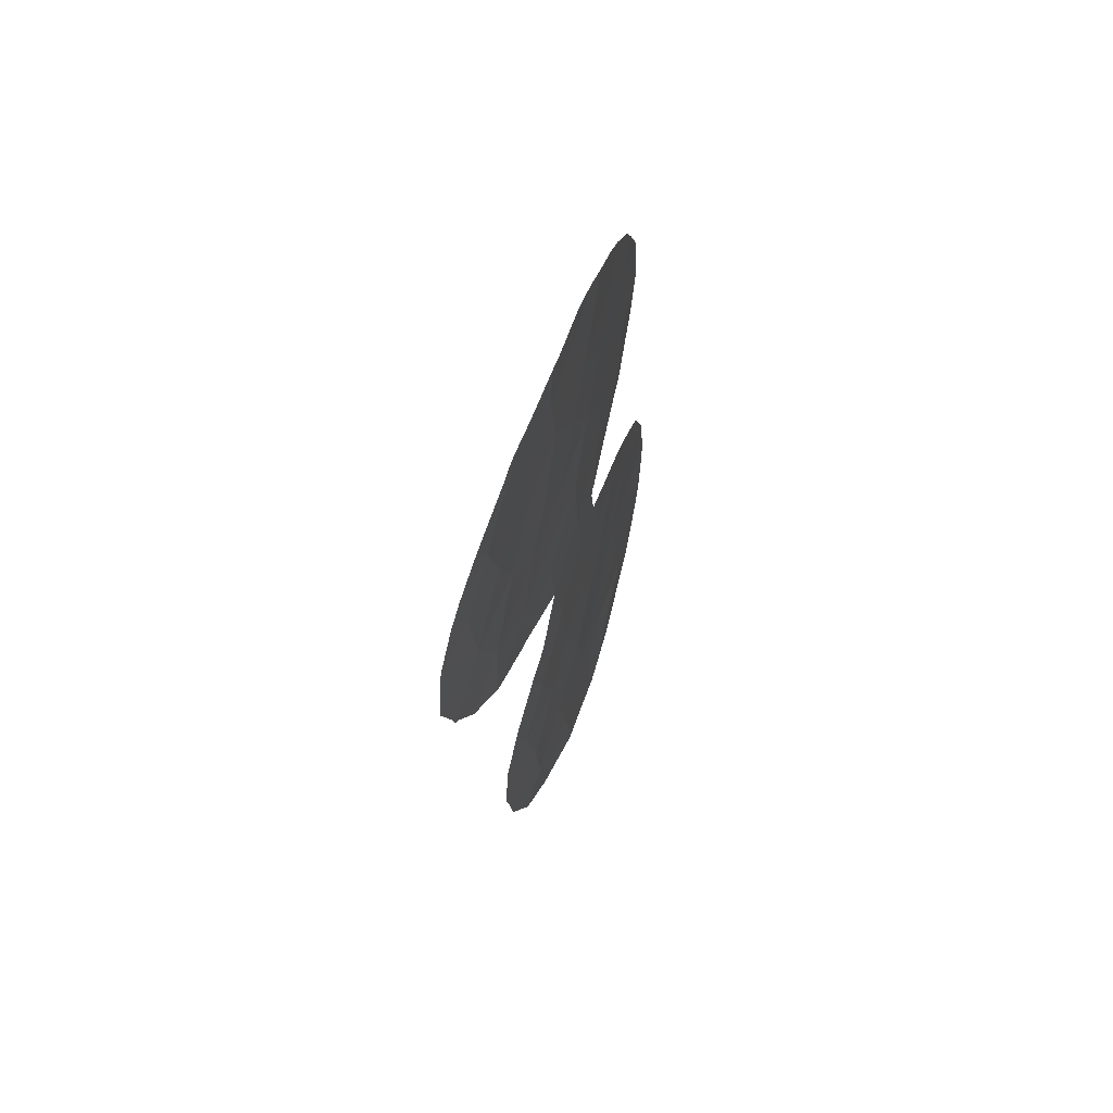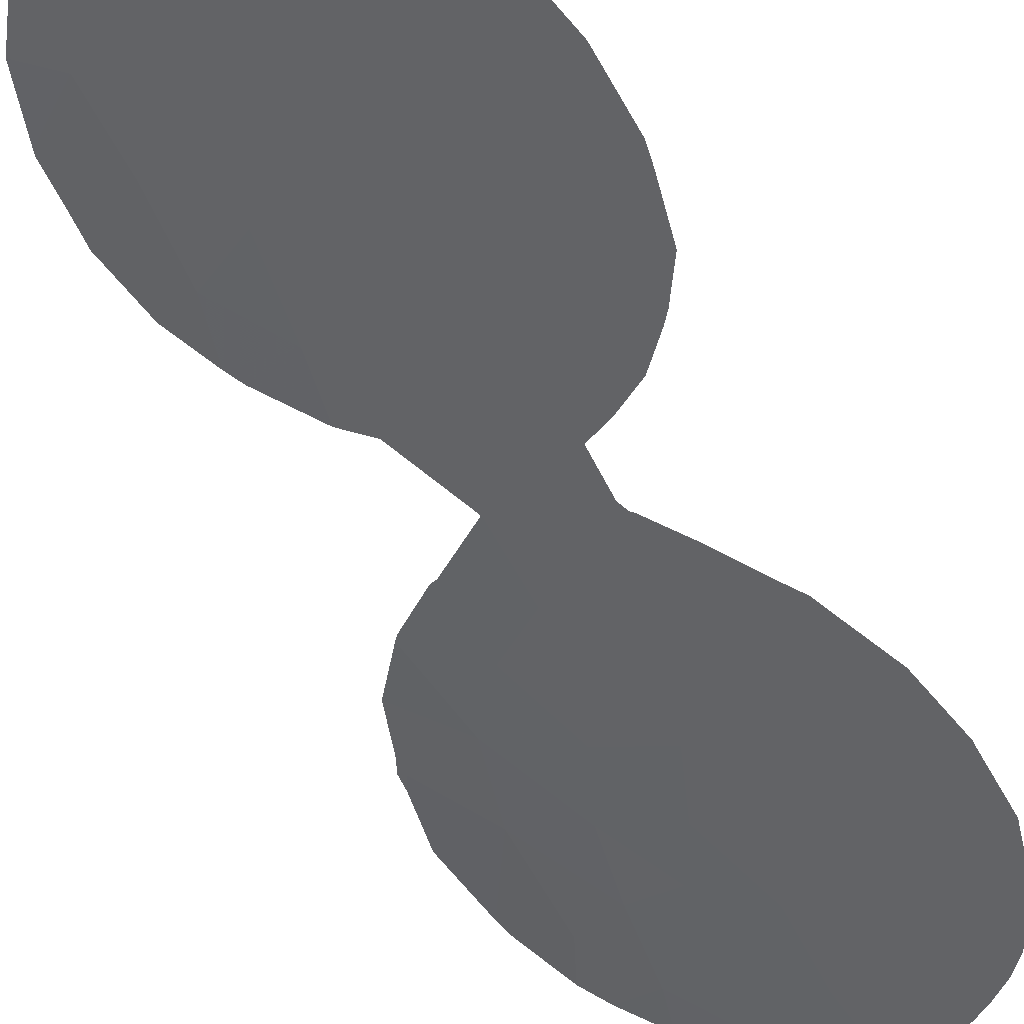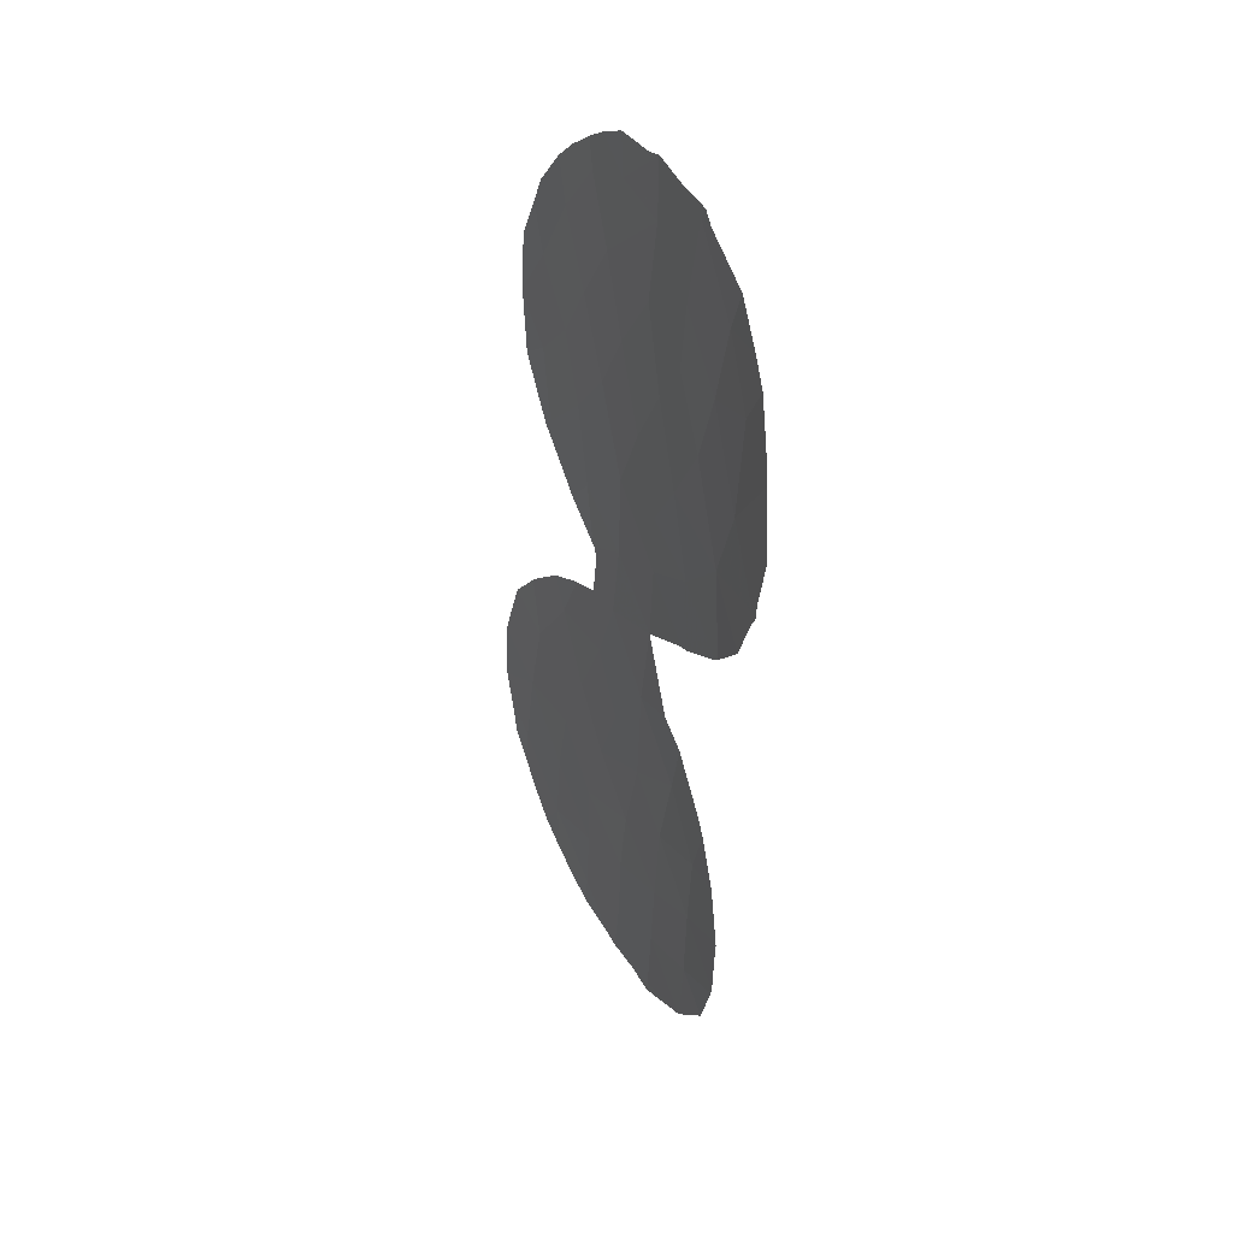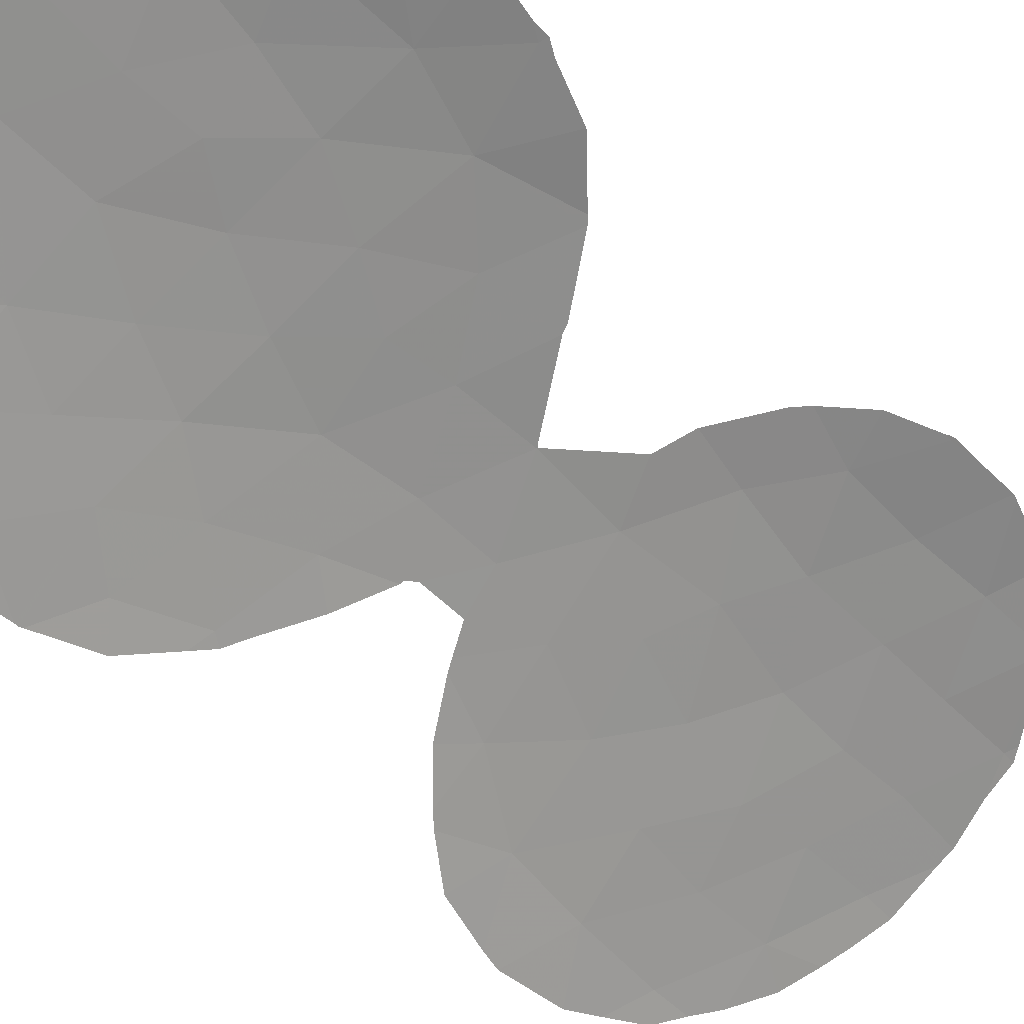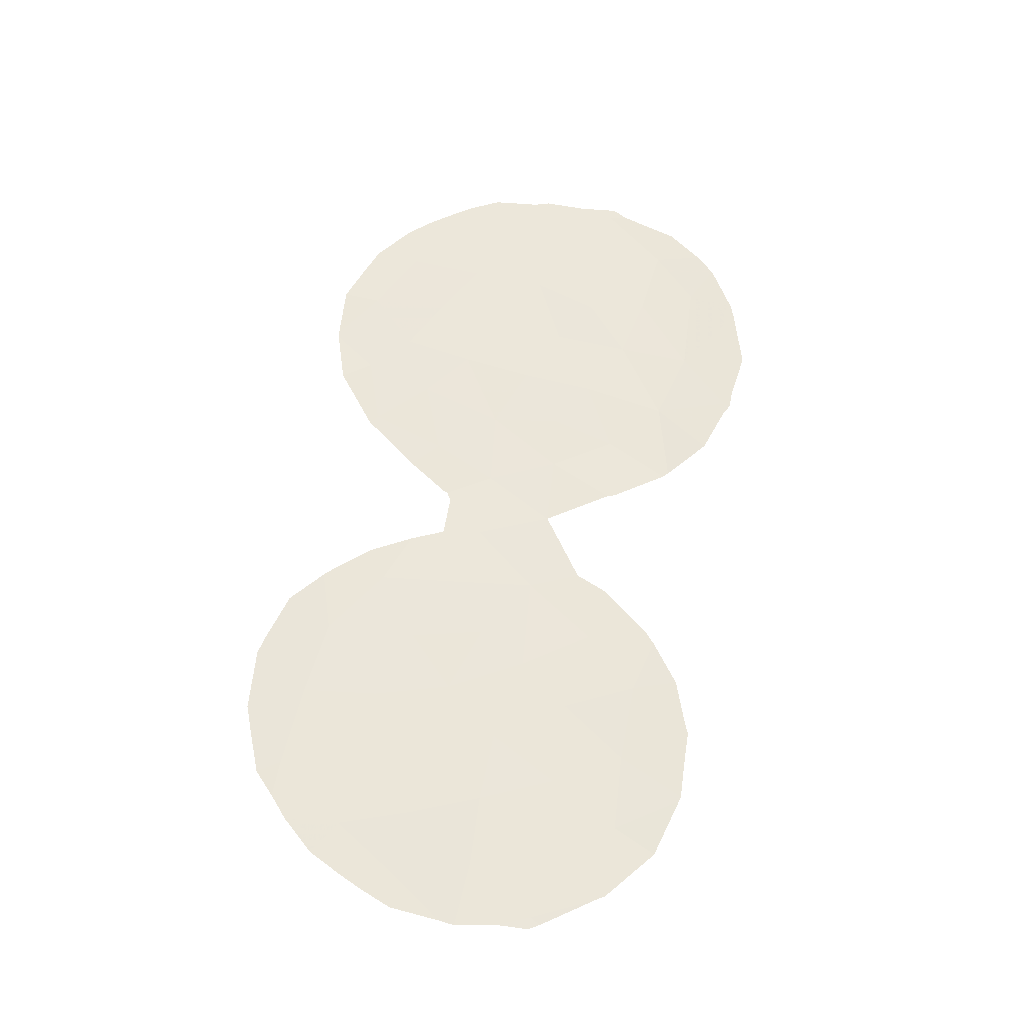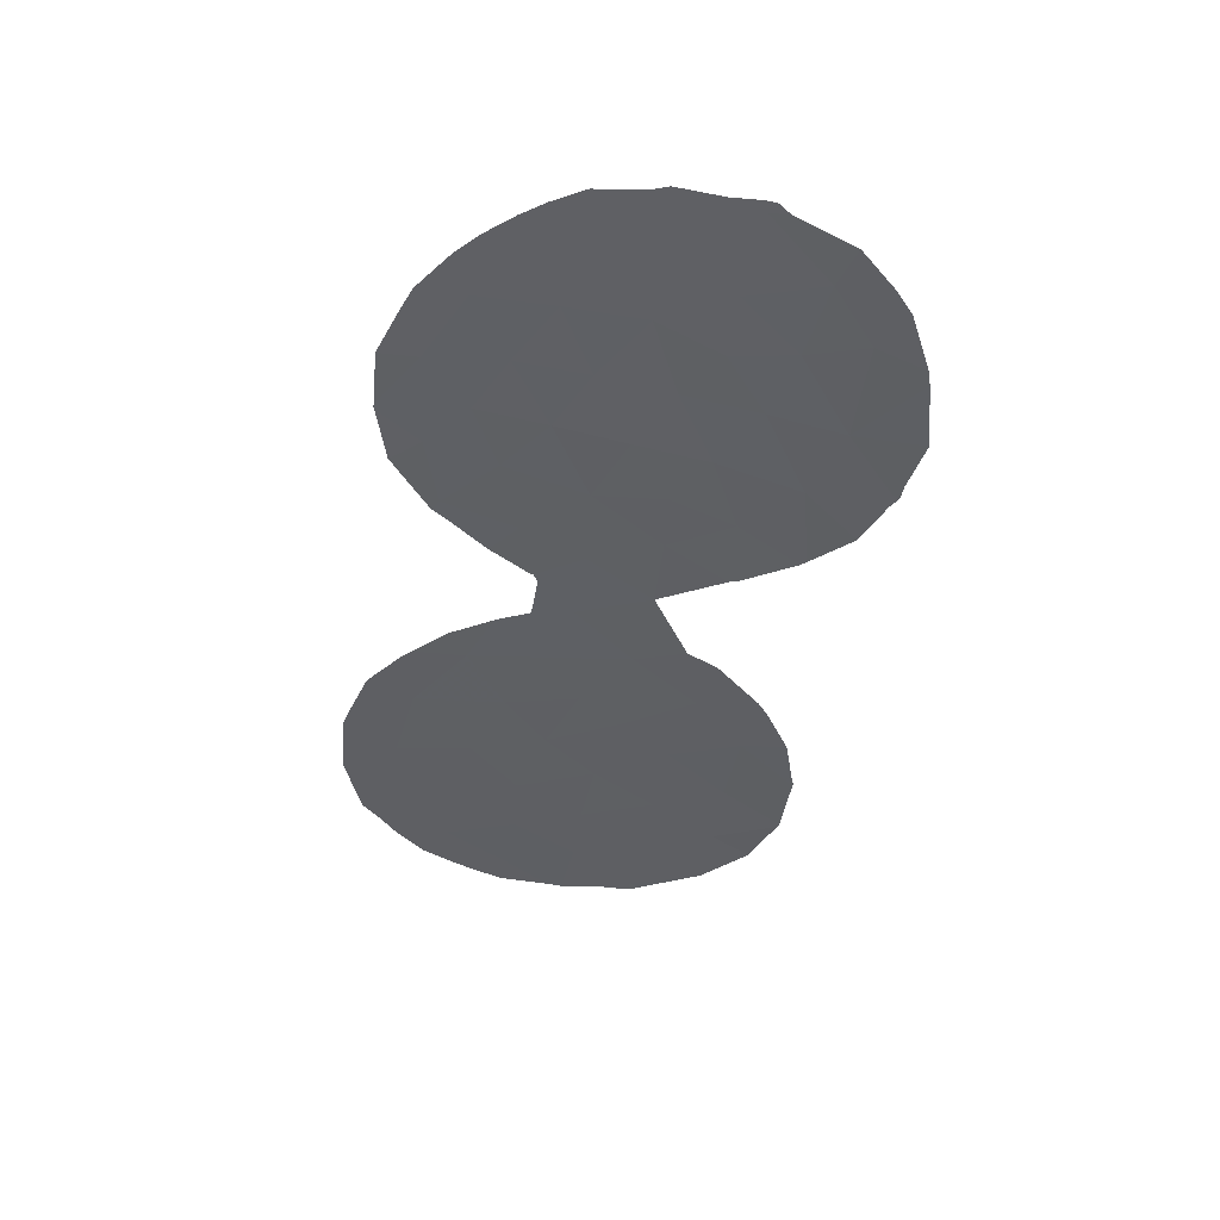
<metadata>
{"format":"obj","ext":"obj","renderer":"f3d","projection":"perspective","resolution":1024,"background":"white","views":[{"elev":65.8,"azim":146.6,"up":"+Z"},{"elev":-68.7,"azim":-145.1,"up":"+Y"},{"elev":35.5,"azim":99.5,"up":"+Z"},{"elev":-38.6,"azim":47.6,"up":"+Y"},{"elev":-33.0,"azim":31.1,"up":"+Z"},{"elev":46.9,"azim":39.1,"up":"+Z"}]}
</metadata>
<code>
v -17.45 72.42 -10.69
v -21.37 69.48 0.7687
v -21.68 69.33 -7.41
v -20.99 69.88 -9.034
v -18.1 71.8 3.103
v -19.51 70.87 4.003
v -19 71.22 1.872
v -25.37 66.55 -13.46
v -24.11 67.64 -15.13
v -19.73 71.06 -15.56
v -19.2 71.09 -3.079
v -24.93 66.83 -11.23
v -20.03 70.94 -17.54
v -15.37 73.57 3.643
v -15.65 73.37 0.9876
v -17.31 72.33 1.433
v -21.75 69.35 -10.85
v -22.05 68.98 -2.633
v -16.24 73.09 5.25
v -20.67 70.05 -1.492
v -17.54 72.25 7.067
v -21.17 69.65 4.328
v -23.52 67.78 -1.727
v -23.75 67.59 0.2289
v -22.82 68.33 1.292
v -22.07 68.93 2.739
v -22.74 68.39 4.628
v -17.84 72.28 -12.85
v -14.64 73.93 -0.7281
v -20.78 69.99 -3.693
v -20.04 70.6 -10.01
v -23.28 68.1 -7.406
v -16.43 72.91 -0.9744
v -22.86 68.73 -16.6
v -19.23 71.09 6.084
v -19.86 70.58 0.2622
v -20.55 70.12 6.435
v -19.84 70.72 -7.401
v -21.07 69.99 -14.19
v -23.37 68.08 -11.21
v -16.26 73.19 -12.12
v -19.09 71.34 -11.3
v -20.57 70.08 2.34
v -22.36 68.71 -0.5239
v -24.47 67.18 -9.144
v -20.75 70.19 -12.3
v -21.05 69.8 -5.654
v -19.4 70.98 -5.065
v -18.06 72.19 -14.95
v -19.43 71.18 -13.61
v -18.26 71.69 -0.1838
v -18.48 71.72 -9.046
v -19.11 71.11 -1.482
v -22.43 68.86 -12.87
v -21.76 69.21 6.033
v -21.31 69.91 -16.06
v -17.74 72.07 -2.264
v -16.73 72.74 3.245
v -22.58 68.84 -14.71
v -23.66 67.65 2.836
v -17.93 71.94 4.81
v -22.57 68.68 -9.271
v -23.83 67.78 -13.14
v -25.51 66.46 -14.46
v -25.21 66.72 -15.11
v -16.41 72.95 -3.444
v -17.67 72.11 -4.176
v -25.96 65.91 -10.17
v -26.11 65.85 -11.87
v -24.06 67.72 -16.57
v -24.67 67.21 -16
v -14.72 73.95 4.677
v -15.1 73.74 5.325
v -22.66 68.48 -3.371
v -21.9 69.14 -4.269
v -19.35 71.01 -5.047
v -19.38 70.99 -5.08
v -23.7 67.63 4.809
v -22.99 68.21 5.767
v -14.25 74.15 3.191
v -14.42 74.05 -0.4059
v -14.48 74.02 -0.8186
v -25.81 66.02 -9.682
v -21.91 69.14 -5.709
v -21.75 69.25 -4.562
v -16.89 72.73 -9.242
v -16.39 73.05 -10.51
v -16.51 73.1 -14.16
v -16.46 73.13 -14.03
v -25.84 66.14 -13.79
v -26 65.98 -12.74
v -18.34 72.04 -16.91
v -18.57 71.89 -17.03
v -17.12 72.52 7.081
v -15.83 73.35 6.29
v -23.38 67.89 -2.375
v -23.63 68.09 -16.94
v -23.01 68.63 -17.42
v -21.33 69.54 7.156
v -21.87 69.13 6.789
v -14.18 74.18 2.775
v -14.03 74.26 0.9603
v -21.84 69.19 -4.31
v -16.19 73.22 -12.08
v -16.23 73.2 -11.89
v -23.59 67.83 -6.514
v -24.37 67.19 -7.214
v -22.66 68.57 -6.013
v -17.37 72.37 7.341
v -24.43 67.01 2.976
v -24 67.38 4.081
v -20.64 70.07 7.511
v -19.61 70.84 7.521
v -19.27 71.11 7.622
v -24.57 66.92 1.246
v -24.39 67.03 -0.2875
v -23.9 67.45 -1.469
v -23.69 67.64 -1.979
v -20.09 70.9 -17.86
v -20.78 70.39 -17.77
v -17.09 72.6 -8.84
v -18.02 71.97 -7.533
v -18.67 71.5 -7.024
v -18.31 72.06 -16.88
v -16.28 73.04 -3.326
v -17.84 71.99 -4.215
v -19.83 71.08 -17.74
v -22.48 68.63 6.295
v -15.25 73.58 -2.341
v -25.33 66.39 -8.344
v -14.69 73.91 -1.127
v -16.31 73.18 -12.9
v -18.27 71.77 7.424
v -17.6 72.22 7.396
v -24.62 66.99 -7.464
v -17.19 72.78 -15.7
v -22 69.47 -17.71
v -21.67 69.73 -17.82
v -22.45 68.73 -5.925
v -24.57 66.93 1.42
v -24.58 66.92 1.32
v -16.19 73.23 -12.17
f 20 36 2
f 3 62 4
f 16 5 7
f 5 6 7
f 9 8 64
f 9 64 65
f 57 67 66
f 12 68 69
f 9 71 70
f 50 28 42
f 15 58 16
f 14 58 15
f 62 17 4
f 19 14 72
f 19 72 73
f 24 23 44
f 44 25 24
f 18 74 75
f 48 77 76
f 3 4 38
f 27 79 78
f 14 80 72
f 20 2 44
f 29 82 81
f 6 22 43
f 25 26 60
f 12 45 83
f 12 83 68
f 46 42 31
f 30 20 18
f 47 85 84
f 1 87 86
f 22 55 27
f 8 9 63
f 48 47 38
f 28 49 88
f 28 88 89
f 2 43 26
f 42 28 1
f 8 90 64
f 8 12 69
f 8 69 91
f 22 26 43
f 10 13 93
f 10 93 92
f 21 19 95
f 21 95 94
f 35 22 6
f 22 35 37
f 36 51 7
f 42 1 52
f 18 23 96
f 18 96 74
f 20 11 53
f 10 39 56
f 46 54 39
f 34 97 98
f 55 37 99
f 55 99 100
f 40 62 45
f 62 32 45
f 30 48 11
f 20 30 11
f 17 31 4
f 14 15 101
f 14 101 80
f 15 102 101
f 30 18 75
f 30 75 103
f 41 104 105
f 32 106 107
f 32 108 106
f 16 58 5
f 54 17 40
f 9 59 63
f 54 40 63
f 45 12 40
f 63 12 8
f 63 40 12
f 13 10 56
f 19 73 95
f 57 51 53
f 62 3 32
f 21 94 109
f 31 38 4
f 42 52 31
f 60 111 110
f 1 41 105
f 1 105 87
f 28 50 49
f 37 112 99
f 37 35 114
f 37 114 113
f 24 115 116
f 23 24 116
f 23 116 117
f 23 117 118
f 34 9 70
f 34 70 97
f 54 59 39
f 13 120 119
f 52 1 86
f 52 86 121
f 38 52 122
f 38 122 123
f 41 1 28
f 49 10 92
f 49 92 124
f 33 57 66
f 33 66 125
f 57 11 126
f 57 126 67
f 13 119 127
f 46 50 42
f 36 7 43
f 48 38 123
f 48 123 77
f 11 48 76
f 11 76 126
f 47 3 38
f 55 100 128
f 18 20 44
f 44 2 25
f 15 29 81
f 15 81 102
f 44 23 18
f 6 43 7
f 13 127 93
f 33 125 129
f 26 27 60
f 27 26 22
f 45 130 83
f 17 46 31
f 29 33 129
f 29 129 131
f 47 30 103
f 47 103 85
f 41 28 89
f 41 89 132
f 21 134 133
f 47 48 30
f 27 55 128
f 27 128 79
f 45 135 130
f 49 136 88
f 46 17 54
f 46 39 50
f 56 34 137
f 56 137 138
f 5 61 6
f 16 51 33
f 36 43 2
f 2 26 25
f 51 16 7
f 23 118 96
f 37 55 22
f 29 131 82
f 8 91 90
f 13 56 138
f 13 138 120
f 33 51 57
f 36 53 51
f 53 36 20
f 32 3 139
f 32 139 108
f 3 47 84
f 3 84 139
f 21 109 134
f 49 124 136
f 52 38 31
f 11 57 53
f 60 110 140
f 60 27 78
f 60 78 111
f 34 98 137
f 50 39 10
f 10 49 50
f 37 113 112
f 5 58 61
f 58 14 19
f 35 61 21
f 61 58 19
f 52 121 122
f 56 59 34
f 59 56 39
f 59 9 34
f 25 60 140
f 25 140 141
f 41 132 142
f 35 21 133
f 35 133 114
f 24 25 141
f 24 141 115
f 41 142 104
f 21 61 19
f 45 32 107
f 45 107 135
f 61 35 6
f 17 62 40
f 54 63 59
f 9 65 71
f 15 16 33
f 15 33 29

</code>
